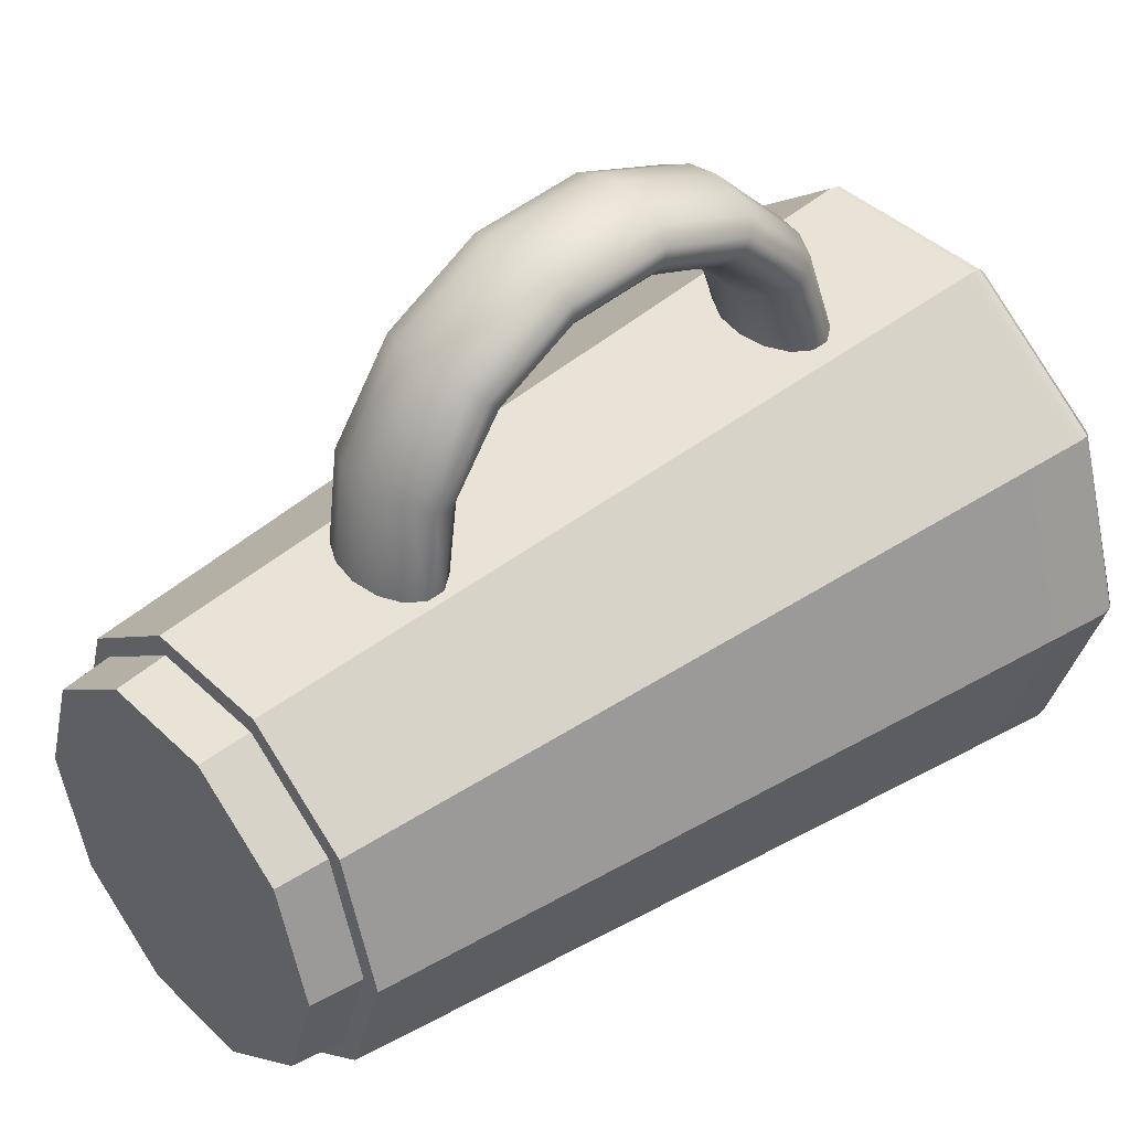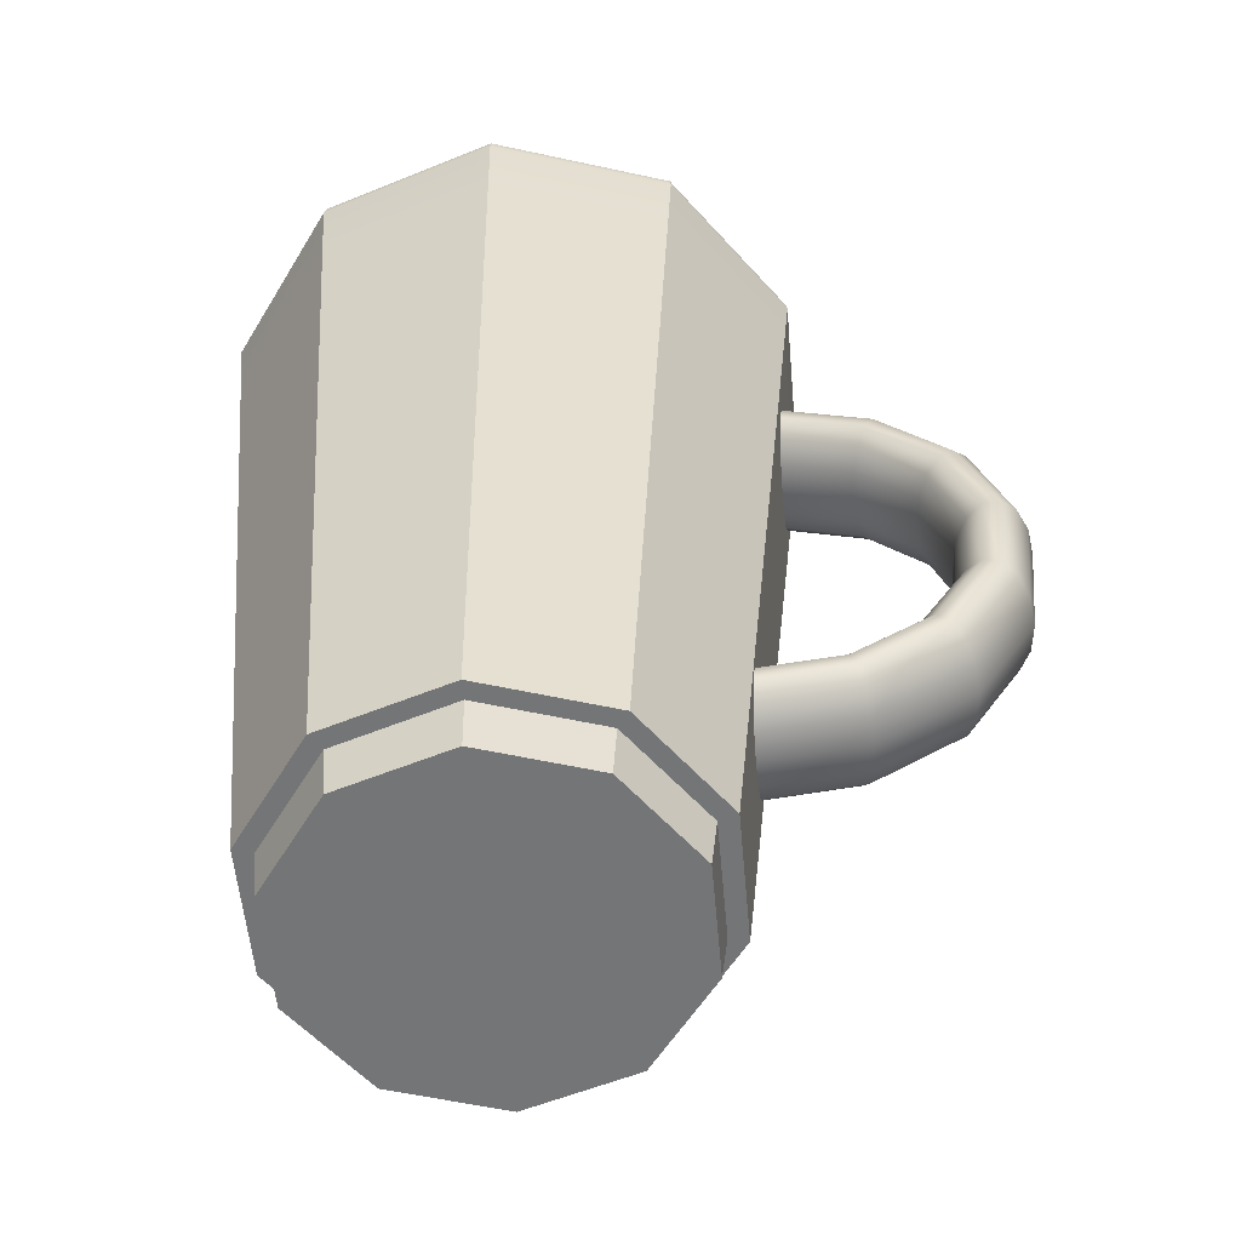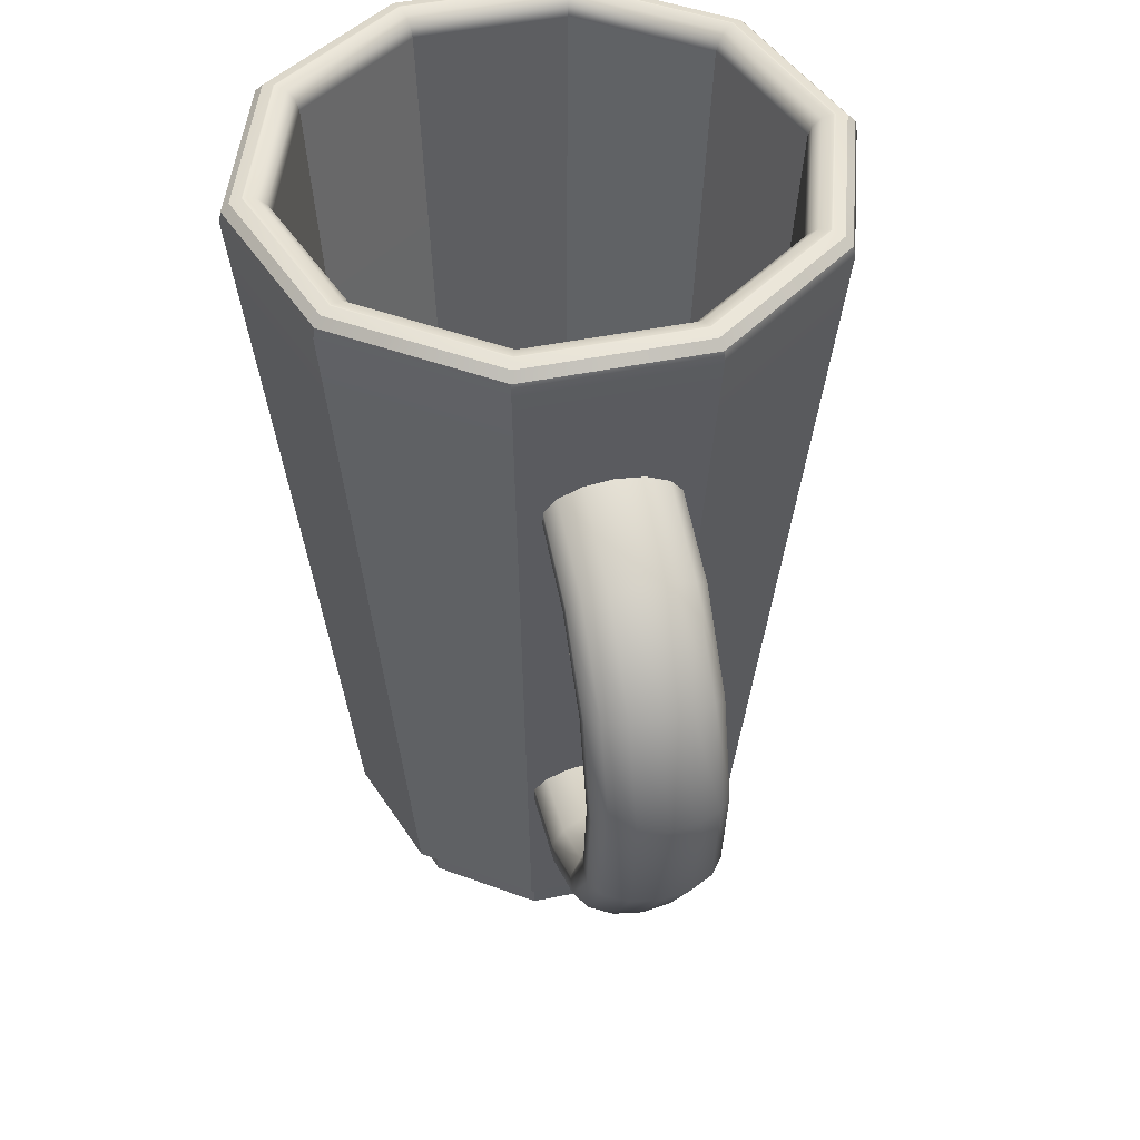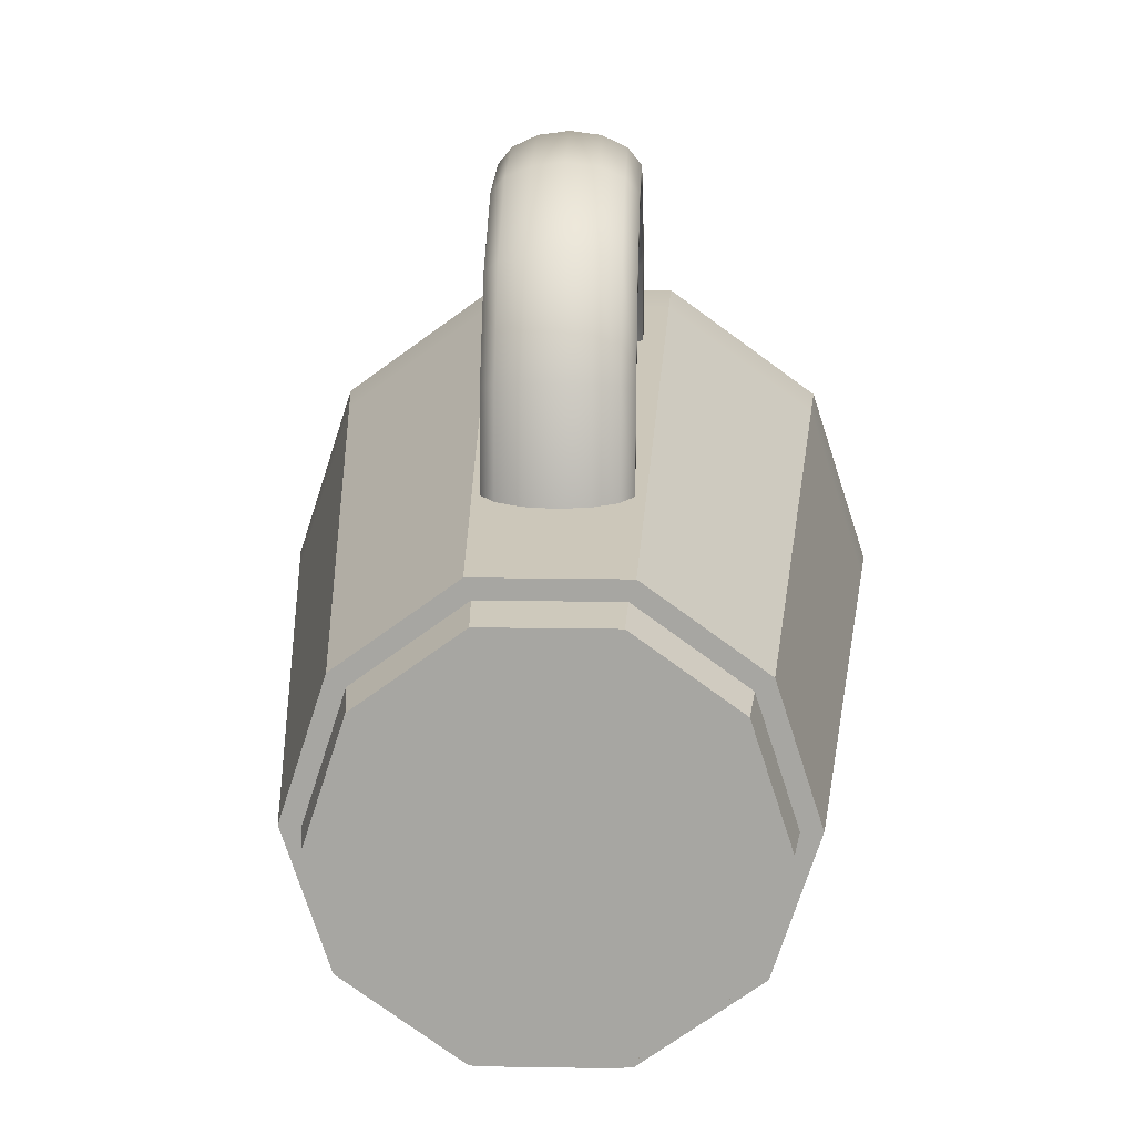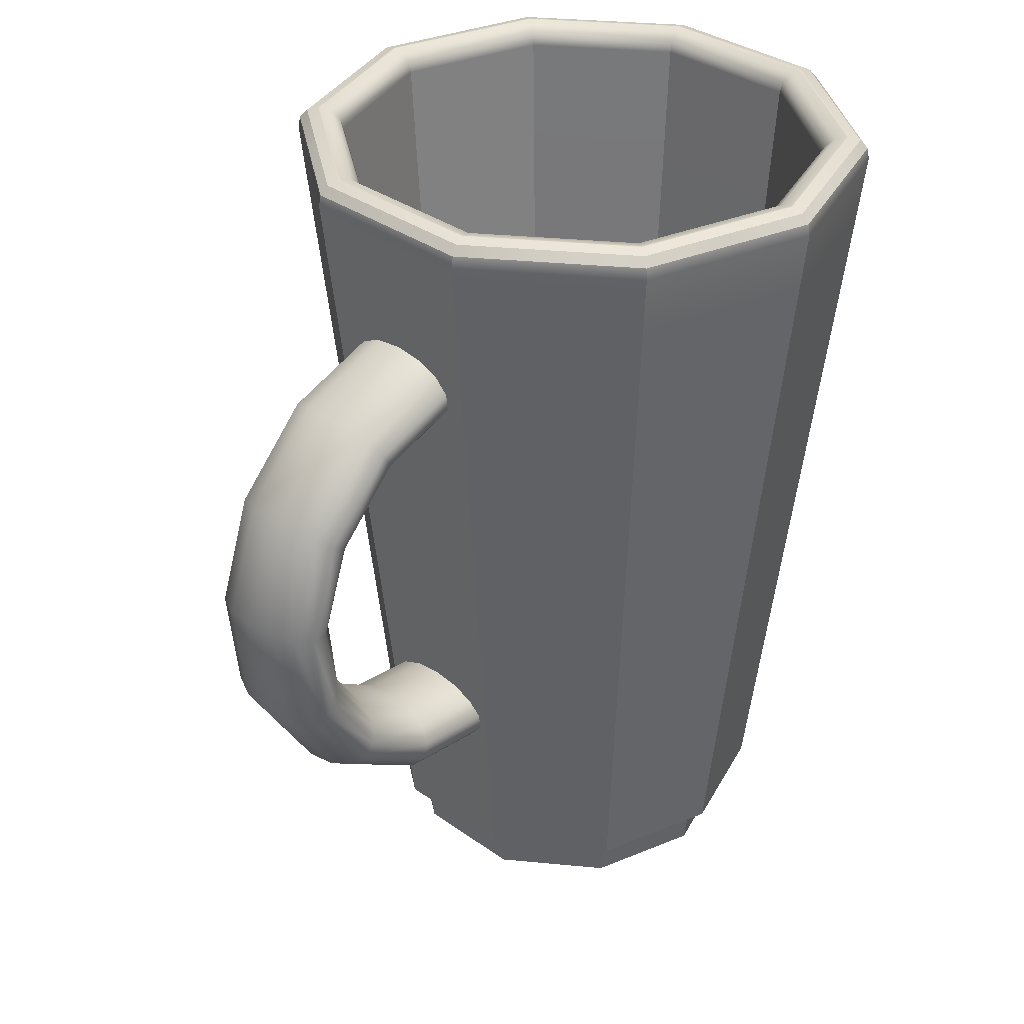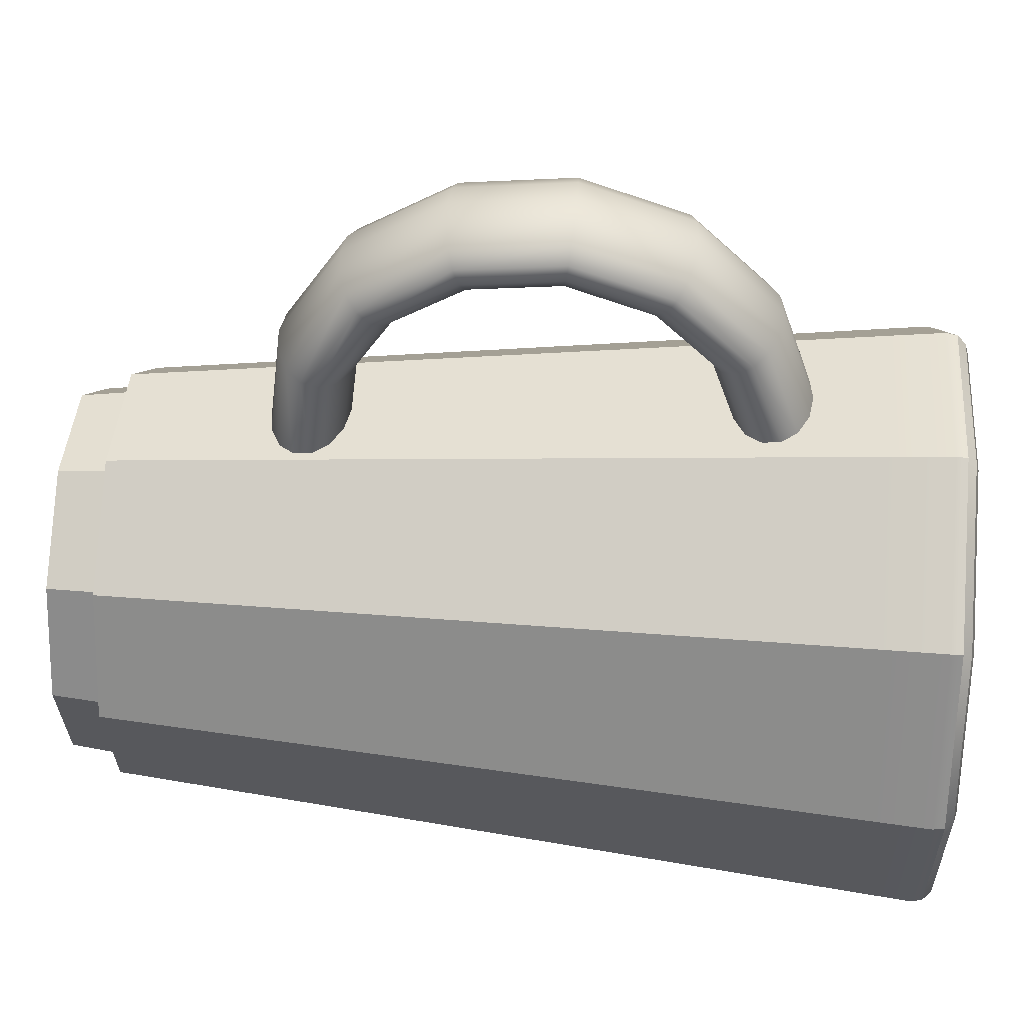
<metadata>
{"format":"obj","ext":"obj","renderer":"f3d","projection":"perspective","resolution":1024,"background":"white","views":[{"elev":41.1,"azim":49.1,"up":"+Z"},{"elev":-56.4,"azim":-84.9,"up":"+Y"},{"elev":46.5,"azim":-13.1,"up":"+Y"},{"elev":15.7,"azim":2.0,"up":"+Z"},{"elev":35.0,"azim":43.3,"up":"+Y"},{"elev":42.2,"azim":94.3,"up":"+Z"}]}
</metadata>
<code>
g default
v 16.06 9.121 -11.67
v 6.135 9.121 -18.88
v -6.135 9.121 -18.88
v -16.06 9.121 -11.67
v -19.85 9.121 1e-06
v -16.06 9.121 11.67
v -6.135 9.121 18.88
v 6.135 9.121 18.88
v 16.06 9.121 11.67
v 19.85 9.121 0
v 17.08 21.17 -12.41
v 21.11 21.17 0
v 17.08 21.17 12.41
v 6.524 21.17 20.08
v -6.524 21.17 20.08
v -17.08 21.17 12.41
v -21.11 21.17 1e-06
v -17.08 21.17 -12.41
v -6.524 21.17 -20.08
v 6.524 21.17 -20.08
v 18.26 35.13 -13.27
v 22.57 35.13 0
v 18.26 35.13 13.27
v 6.974 35.13 21.47
v -6.974 35.13 21.47
v -18.26 35.13 13.27
v -22.57 35.13 2e-06
v -18.26 35.13 -13.27
v -6.974 35.13 -21.47
v 6.974 35.13 -21.47
v 20.4 60.43 -14.82
v 25.21 60.43 0
v 20.4 60.43 14.82
v 7.791 60.43 23.98
v -7.791 60.43 23.98
v -20.4 60.43 14.82
v -25.21 60.43 2e-06
v -20.4 60.43 -14.82
v -7.791 60.43 -23.98
v 7.791 60.43 -23.98
v 21.89 78.05 -15.9
v 27.05 78.05 0
v 21.89 78.05 15.9
v 8.36 78.05 25.73
v -8.36 78.05 25.73
v -21.89 78.05 15.9
v -27.05 78.05 2e-06
v -21.89 78.05 -15.9
v -8.36 78.05 -25.73
v 8.36 78.05 -25.73
v 6.524 21.17 20.08
v -6.524 21.17 20.08
v 6.974 35.13 21.47
v -6.974 35.13 21.47
v 15.15 12.97 -11.01
v 5.786 12.97 -17.81
v -1e-06 12.97 0
v -5.786 12.97 -17.81
v -15.15 12.97 -11.01
v -18.72 12.97 1e-06
v -15.15 12.97 11.01
v -5.786 12.97 17.81
v 5.786 12.97 17.81
v 15.15 12.97 11.01
v 18.72 12.97 0
v 22.38 83.86 -16.26
v 22.21 84.92 -16.14
v 21.6 85.71 -15.69
v 20.72 86.01 -15.05
v 8.547 83.86 -26.31
v 8.485 84.92 -26.11
v 8.25 85.71 -25.39
v 7.914 86.01 -24.36
v -8.547 83.86 -26.31
v -8.485 84.92 -26.11
v -8.25 85.71 -25.39
v -7.914 86.01 -24.36
v -22.38 83.86 -16.26
v -22.21 84.92 -16.14
v -21.6 85.71 -15.69
v -20.72 86.01 -15.05
v -27.66 83.86 2e-06
v -27.46 84.92 2e-06
v -26.7 85.71 2e-06
v -25.61 86.01 2e-06
v -22.38 83.86 16.26
v -22.21 84.92 16.14
v -21.6 85.71 15.69
v -20.72 86.01 15.05
v -8.547 83.86 26.31
v -8.485 84.92 26.11
v -8.25 85.71 25.39
v -7.914 86.01 24.36
v 8.547 83.86 26.31
v 8.485 84.92 26.11
v 8.25 85.71 25.39
v 7.914 86.01 24.36
v 22.38 83.86 16.26
v 22.21 84.92 16.14
v 21.6 85.71 15.69
v 20.72 86.01 15.05
v 27.66 83.86 0
v 27.46 84.92 0
v 26.7 85.71 0
v 25.61 86.01 0
v 20.58 86.01 -14.95
v 19.71 85.75 -14.32
v 19.05 85.02 -13.84
v 18.78 84.02 -13.64
v 7.86 86.01 -24.19
v 7.528 85.75 -23.17
v 7.278 85.02 -22.4
v 7.173 84.02 -22.08
v -7.86 86.01 -24.19
v -7.528 85.75 -23.17
v -7.278 85.02 -22.4
v -7.173 84.02 -22.08
v -20.58 86.01 -14.95
v -19.71 85.75 -14.32
v -19.05 85.02 -13.84
v -18.78 84.02 -13.64
v -25.43 86.01 2e-06
v -24.36 85.75 2e-06
v -23.55 85.02 2e-06
v -23.21 84.02 2e-06
v -20.58 86.01 14.95
v -19.71 85.75 14.32
v -19.05 85.02 13.84
v -18.78 84.02 13.64
v -7.86 86.01 24.19
v -7.528 85.75 23.17
v -7.278 85.02 22.4
v -7.173 84.02 22.08
v 7.86 86.01 24.19
v 7.528 85.75 23.17
v 7.278 85.02 22.4
v 7.173 84.02 22.08
v 20.58 86.01 14.95
v 19.71 85.75 14.32
v 19.05 85.02 13.84
v 18.78 84.02 13.64
v 25.43 86.01 0
v 24.36 85.75 0
v 23.55 85.02 0
v 23.21 84.02 0
v 14.64 9.121 -10.63
v 5.591 9.121 -17.21
v -5.591 9.121 -17.21
v -14.64 9.121 -10.63
v -18.09 9.121 1e-06
v -14.64 9.121 10.63
v -5.591 9.121 17.21
v 5.591 9.121 17.21
v 14.64 9.121 10.63
v 18.09 9.121 0
v 14.16 4.346 -10.29
v 5.41 4.346 -16.65
v 0 4.346 0
v -5.41 4.346 -16.65
v -14.16 4.346 -10.29
v -17.51 4.346 1e-06
v -14.16 4.346 10.29
v -5.41 4.346 16.65
v 5.41 4.346 16.65
v 14.16 4.346 10.29
v 17.51 4.346 0
v 0.09006 64.84 23.66
v 0.07712 62.37 30.66
v 0.0489 56.99 35.92
v 0.011 49.77 38.39
v -0.02908 42.12 37.57
v -0.0634 35.58 33.64
v -0.08517 31.43 27.36
v -0.09006 30.5 19.99
v 2.738 65.19 23.69
v 2.724 62.67 30.85
v 2.695 57.18 36.22
v 2.657 49.8 38.73
v 2.616 41.99 37.9
v 2.581 35.31 33.88
v 2.559 31.08 27.48
v 2.554 30.12 19.95
v 4.864 66.19 23.8
v 4.85 63.52 31.37
v 4.82 57.71 37.05
v 4.779 49.91 39.71
v 4.736 41.66 38.83
v 4.699 34.59 34.58
v 4.675 30.11 27.8
v 4.67 29.1 19.84
v 6.049 67.65 23.96
v 6.034 64.77 32.12
v 6.001 58.5 38.25
v 5.957 50.08 41.12
v 5.911 41.18 40.17
v 5.871 33.55 35.59
v 5.845 28.72 28.28
v 5.84 27.63 19.69
v 6.058 69.27 24.13
v 6.042 66.16 32.96
v 6.006 59.38 39.58
v 5.958 50.28 42.69
v 5.908 40.65 41.66
v 5.865 32.41 36.7
v 5.837 27.18 28.8
v 5.831 26.01 19.52
v 4.888 70.74 24.29
v 4.871 67.42 33.71
v 4.833 60.18 40.78
v 4.782 50.46 44.1
v 4.728 40.19 43
v 4.682 31.39 37.71
v 4.653 25.8 29.27
v 4.646 24.55 19.36
v 2.772 71.76 24.4
v 2.754 68.3 34.23
v 2.714 60.75 41.61
v 2.661 50.6 45.07
v 2.605 39.87 43.93
v 2.557 30.68 38.41
v 2.526 24.86 29.6
v 2.519 23.55 19.25
v 0.1283 72.14 24.43
v 0.1099 68.62 34.42
v 0.06968 60.96 41.91
v 0.01567 50.66 45.42
v -0.04144 39.77 44.26
v -0.09035 30.44 38.66
v -0.1214 24.53 29.72
v -0.1283 23.2 19.21
v -2.519 71.79 24.4
v -2.537 68.33 34.23
v -2.577 60.77 41.61
v -2.63 50.63 45.07
v -2.686 39.9 43.93
v -2.735 30.71 38.41
v -2.765 24.89 29.6
v -2.772 23.58 19.25
v -4.646 70.79 24.29
v -4.663 67.47 33.71
v -4.701 60.23 40.78
v -4.752 50.51 44.1
v -4.806 40.24 43
v -4.852 31.44 37.71
v -4.882 25.85 29.27
v -4.888 24.6 19.36
v -5.831 69.33 24.13
v -5.847 66.22 32.96
v -5.883 59.45 39.58
v -5.931 50.34 42.69
v -5.981 40.72 41.66
v -6.024 32.47 36.7
v -6.052 27.24 28.8
v -6.058 26.07 19.52
v -5.84 67.71 23.96
v -5.855 64.83 32.12
v -5.888 58.56 38.25
v -5.932 50.14 41.12
v -5.978 41.24 40.17
v -6.018 33.61 35.59
v -6.044 28.78 28.28
v -6.049 27.69 19.69
v -4.67 66.24 23.8
v -4.684 63.57 31.37
v -4.714 57.76 37.05
v -4.755 49.96 39.71
v -4.799 41.71 38.83
v -4.836 34.64 34.58
v -4.859 30.16 27.8
v -4.864 29.15 19.84
v -2.554 65.22 23.69
v -2.567 62.7 30.85
v -2.596 57.2 36.22
v -2.634 49.82 38.73
v -2.675 42.02 37.9
v -2.71 35.34 33.88
v -2.733 31.1 27.48
v -2.738 30.15 19.95
g Mug:pCylinder2
f 1 2 20 11
f 2 3 19 20
f 3 4 18 19
f 4 5 17 18
f 5 6 16 17
f 6 7 15 16
f 7 8 14 15
f 8 9 13 14
f 9 10 12 13
f 10 1 11 12
f 157 156 158
f 159 157 158
f 160 159 158
f 161 160 158
f 162 161 158
f 163 162 158
f 164 163 158
f 165 164 158
f 166 165 158
f 156 166 158
f 55 56 57
f 56 58 57
f 58 59 57
f 59 60 57
f 60 61 57
f 61 62 57
f 62 63 57
f 63 64 57
f 64 65 57
f 65 55 57
f 12 11 21 22
f 13 12 22 23
f 14 13 23 24
f 52 51 53 54
f 16 15 25 26
f 17 16 26 27
f 18 17 27 28
f 19 18 28 29
f 20 19 29 30
f 11 20 30 21
f 22 21 31 32
f 23 22 32 33
f 24 23 33 34
f 25 24 34 35
f 26 25 35 36
f 27 26 36 37
f 28 27 37 38
f 29 28 38 39
f 30 29 39 40
f 21 30 40 31
f 32 31 41 42
f 33 32 42 43
f 34 33 43 44
f 35 34 44 45
f 36 35 45 46
f 37 36 46 47
f 38 37 47 48
f 39 38 48 49
f 40 39 49 50
f 31 40 50 41
f 15 14 51 52
f 14 24 53 51
f 24 25 54 53
f 25 15 52 54
f 42 41 66 102
f 43 42 102 98
f 44 43 98 94
f 45 44 94 90
f 46 45 90 86
f 47 46 86 82
f 48 47 82 78
f 49 48 78 74
f 50 49 74 70
f 41 50 70 66
f 69 73 110 106
f 73 77 114 110
f 77 81 118 114
f 81 85 122 118
f 85 89 126 122
f 89 93 130 126
f 93 97 134 130
f 97 101 138 134
f 101 105 142 138
f 105 69 106 142
f 109 113 56 55
f 113 117 58 56
f 117 121 59 58
f 121 125 60 59
f 125 129 61 60
f 129 133 62 61
f 133 137 63 62
f 137 141 64 63
f 141 145 65 64
f 145 109 55 65
f 68 69 105 104
f 66 67 103 102
f 67 68 104 103
f 69 68 72 73
f 68 67 71 72
f 67 66 70 71
f 73 72 76 77
f 72 71 75 76
f 71 70 74 75
f 77 76 80 81
f 76 75 79 80
f 75 74 78 79
f 81 80 84 85
f 80 79 83 84
f 79 78 82 83
f 85 84 88 89
f 84 83 87 88
f 83 82 86 87
f 89 88 92 93
f 88 87 91 92
f 87 86 90 91
f 93 92 96 97
f 92 91 95 96
f 91 90 94 95
f 97 96 100 101
f 96 95 99 100
f 95 94 98 99
f 101 100 104 105
f 100 99 103 104
f 99 98 102 103
f 108 109 145 144
f 106 107 143 142
f 107 108 144 143
f 109 108 112 113
f 108 107 111 112
f 107 106 110 111
f 113 112 116 117
f 112 111 115 116
f 111 110 114 115
f 117 116 120 121
f 116 115 119 120
f 115 114 118 119
f 121 120 124 125
f 120 119 123 124
f 119 118 122 123
f 125 124 128 129
f 124 123 127 128
f 123 122 126 127
f 129 128 132 133
f 128 127 131 132
f 127 126 130 131
f 133 132 136 137
f 132 131 135 136
f 131 130 134 135
f 137 136 140 141
f 136 135 139 140
f 135 134 138 139
f 141 140 144 145
f 140 139 143 144
f 139 138 142 143
f 2 1 146 147
f 3 2 147 148
f 4 3 148 149
f 5 4 149 150
f 6 5 150 151
f 7 6 151 152
f 8 7 152 153
f 9 8 153 154
f 10 9 154 155
f 1 10 155 146
f 147 146 156 157
f 148 147 157 159
f 149 148 159 160
f 150 149 160 161
f 151 150 161 162
f 152 151 162 163
f 153 152 163 164
f 154 153 164 165
f 155 154 165 166
f 146 155 166 156
f 168 167 175 176
f 169 168 176 177
f 170 169 177 178
f 171 170 178 179
f 172 171 179 180
f 173 172 180 181
f 174 173 181 182
f 176 175 183 184
f 177 176 184 185
f 178 177 185 186
f 179 178 186 187
f 180 179 187 188
f 181 180 188 189
f 182 181 189 190
f 184 183 191 192
f 185 184 192 193
f 186 185 193 194
f 187 186 194 195
f 188 187 195 196
f 189 188 196 197
f 190 189 197 198
f 192 191 199 200
f 193 192 200 201
f 194 193 201 202
f 195 194 202 203
f 196 195 203 204
f 197 196 204 205
f 198 197 205 206
f 200 199 207 208
f 201 200 208 209
f 202 201 209 210
f 203 202 210 211
f 204 203 211 212
f 205 204 212 213
f 206 205 213 214
f 208 207 215 216
f 209 208 216 217
f 210 209 217 218
f 211 210 218 219
f 212 211 219 220
f 213 212 220 221
f 214 213 221 222
f 216 215 223 224
f 217 216 224 225
f 218 217 225 226
f 219 218 226 227
f 220 219 227 228
f 221 220 228 229
f 222 221 229 230
f 224 223 231 232
f 225 224 232 233
f 226 225 233 234
f 227 226 234 235
f 228 227 235 236
f 229 228 236 237
f 230 229 237 238
f 232 231 239 240
f 233 232 240 241
f 234 233 241 242
f 235 234 242 243
f 236 235 243 244
f 237 236 244 245
f 238 237 245 246
f 240 239 247 248
f 241 240 248 249
f 242 241 249 250
f 243 242 250 251
f 244 243 251 252
f 245 244 252 253
f 246 245 253 254
f 248 247 255 256
f 249 248 256 257
f 250 249 257 258
f 251 250 258 259
f 252 251 259 260
f 253 252 260 261
f 254 253 261 262
f 256 255 263 264
f 257 256 264 265
f 258 257 265 266
f 259 258 266 267
f 260 259 267 268
f 261 260 268 269
f 262 261 269 270
f 264 263 271 272
f 265 264 272 273
f 266 265 273 274
f 267 266 274 275
f 268 267 275 276
f 269 268 276 277
f 270 269 277 278
f 272 271 167 168
f 273 272 168 169
f 274 273 169 170
f 275 274 170 171
f 276 275 171 172
f 277 276 172 173
f 278 277 173 174

</code>
